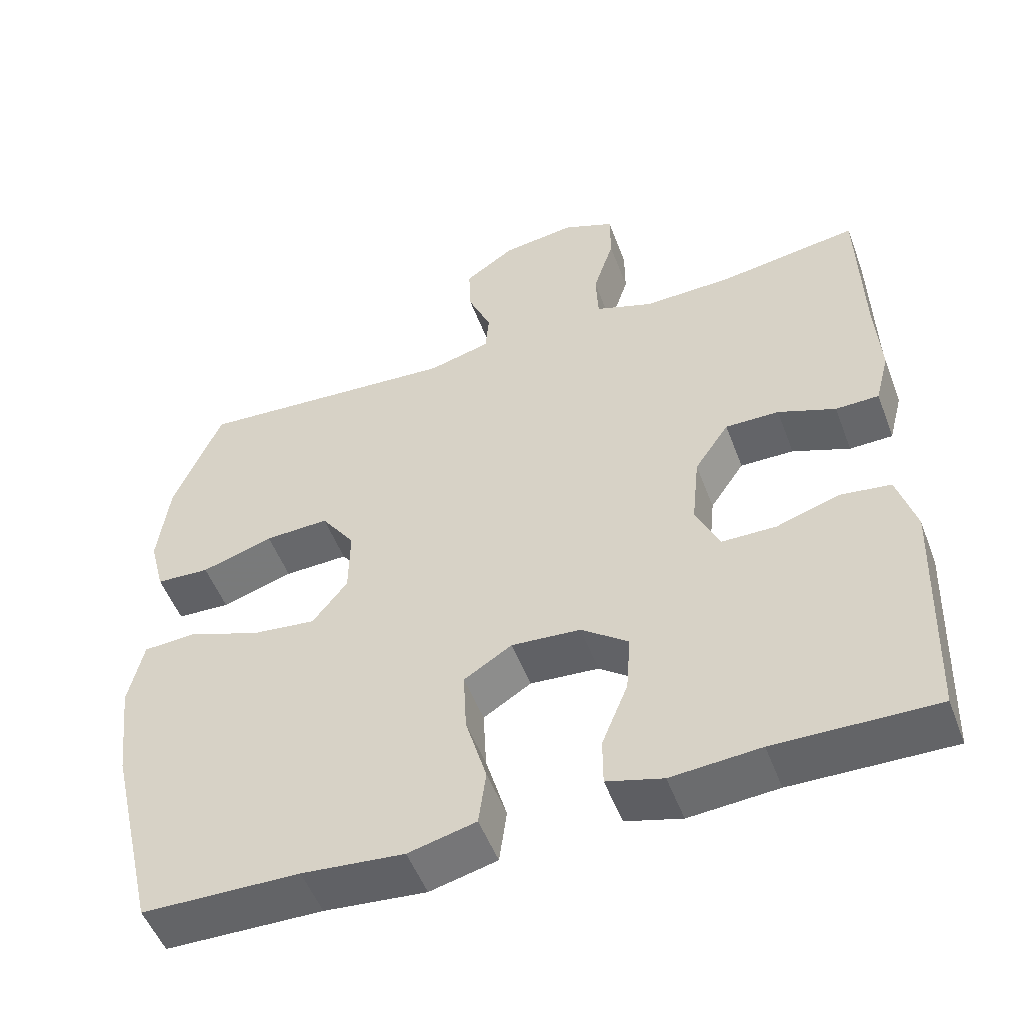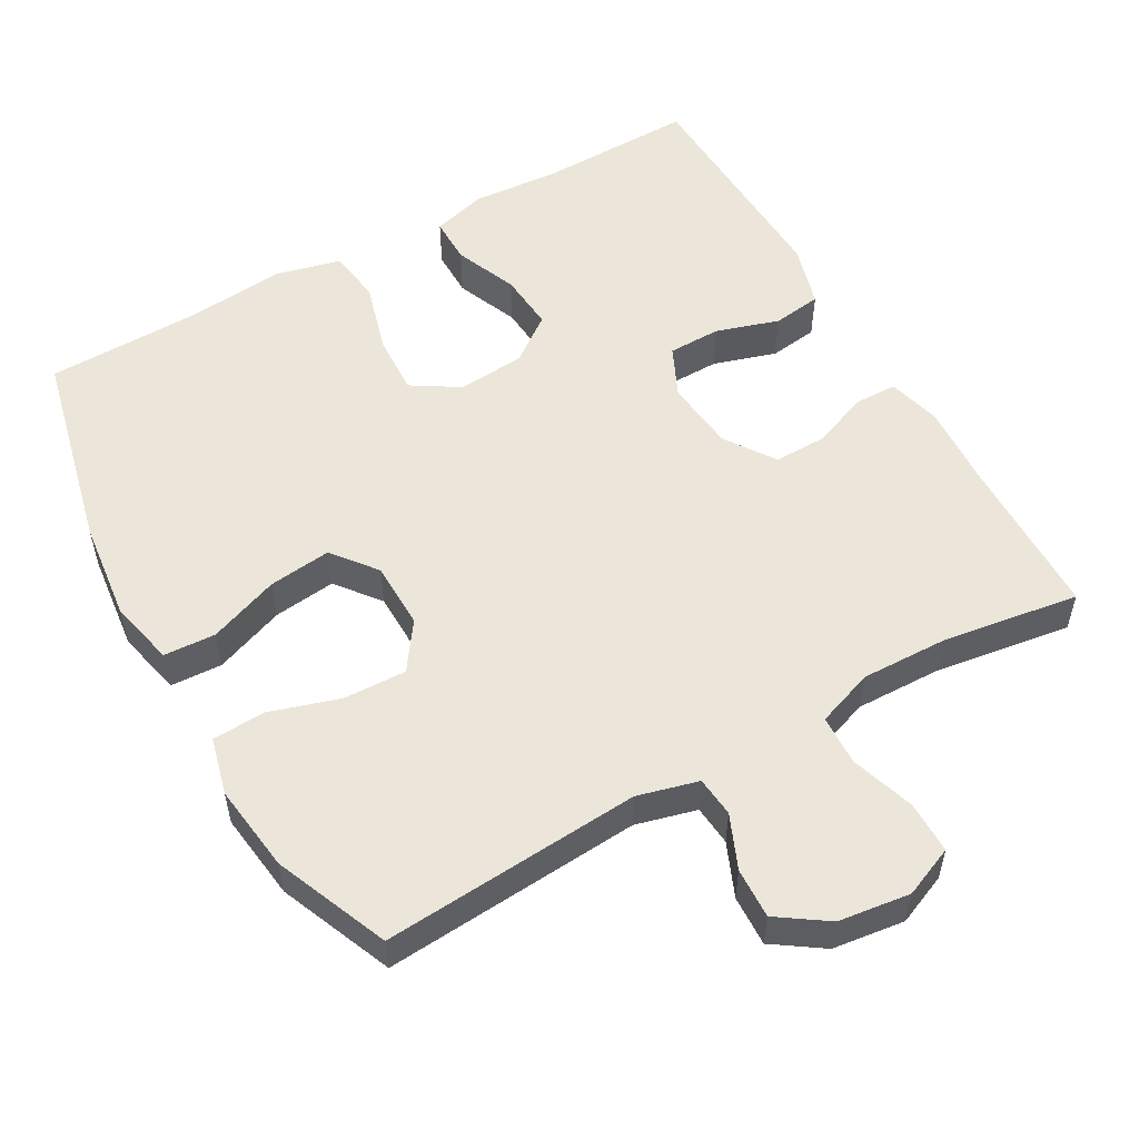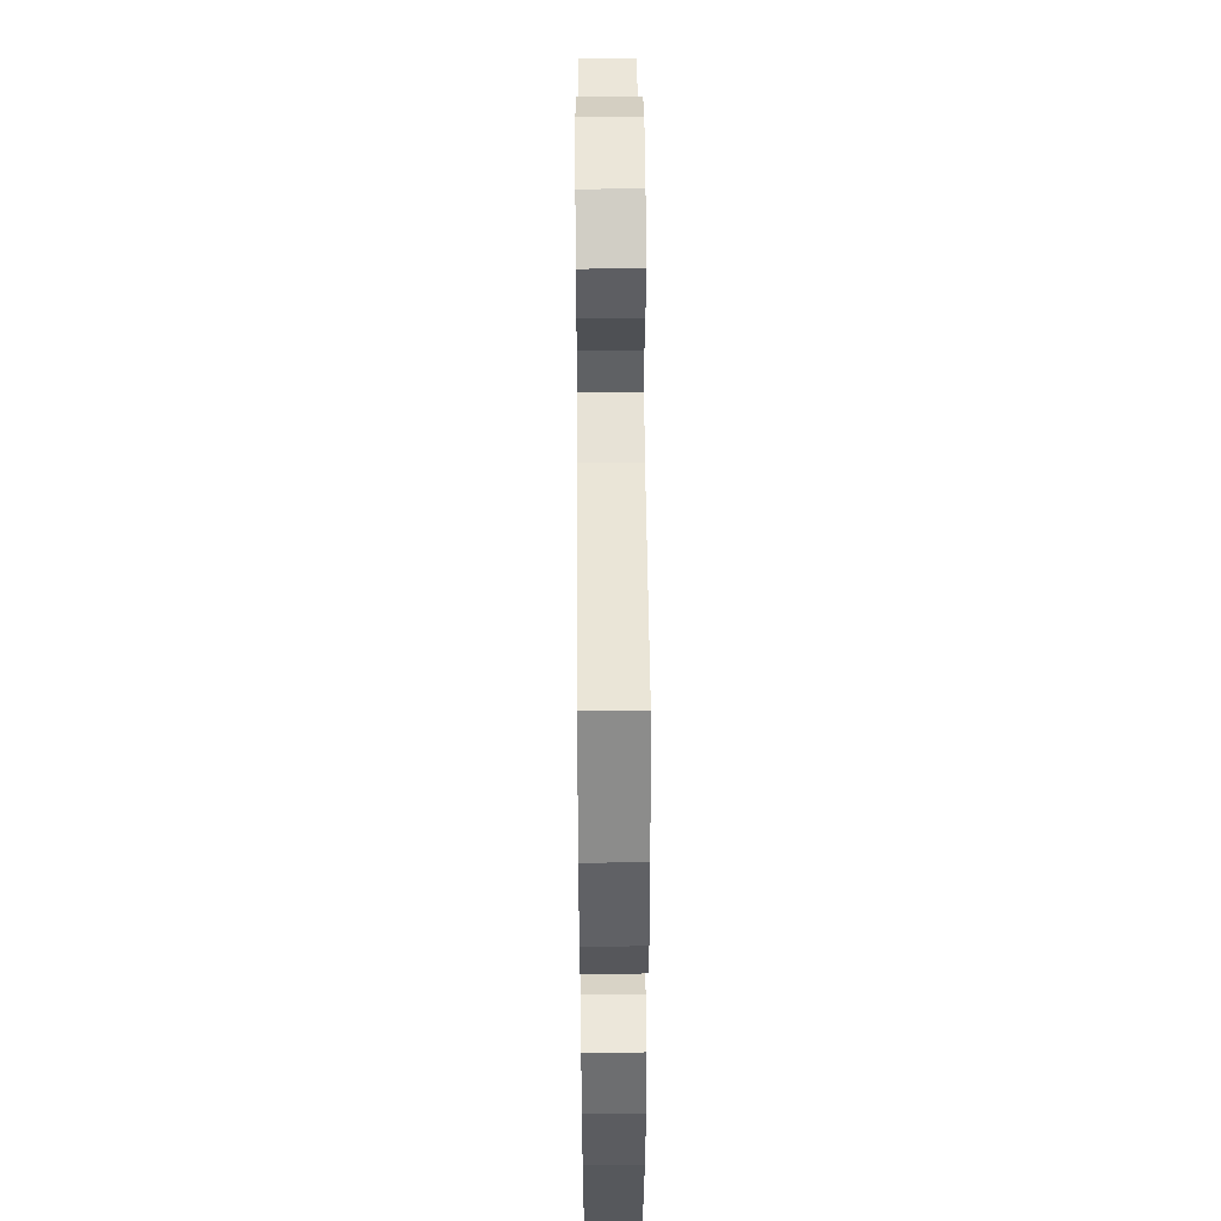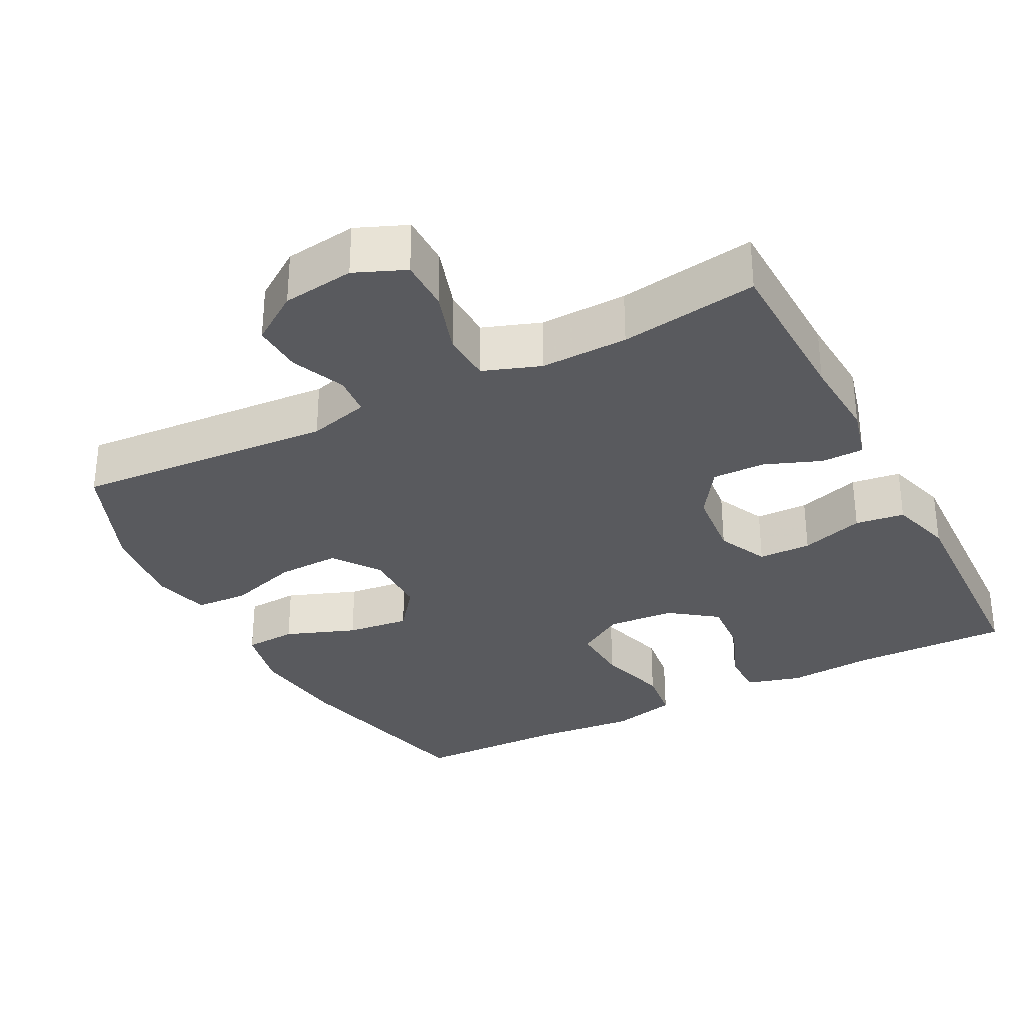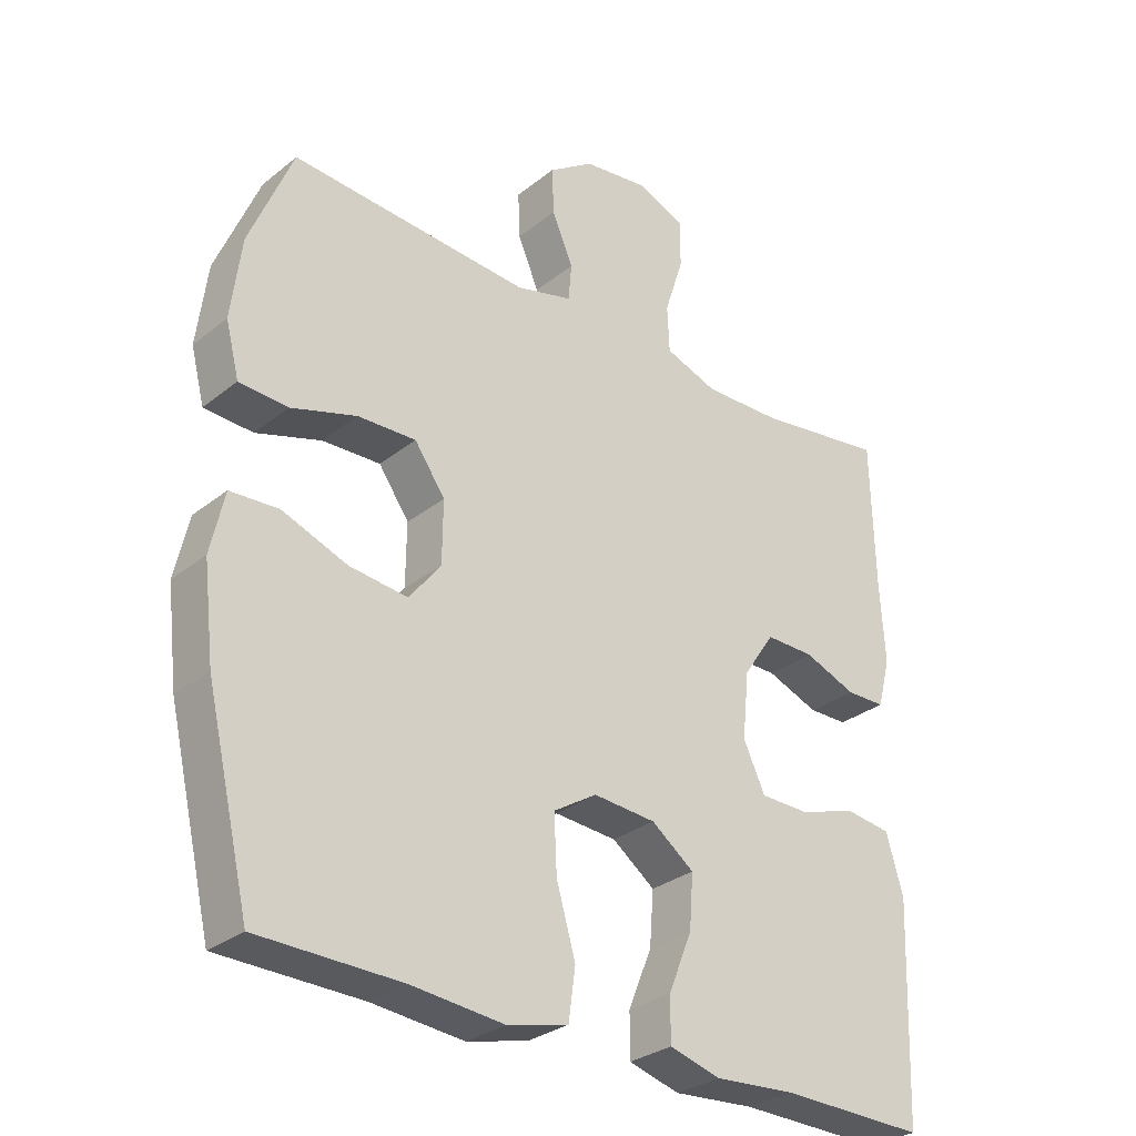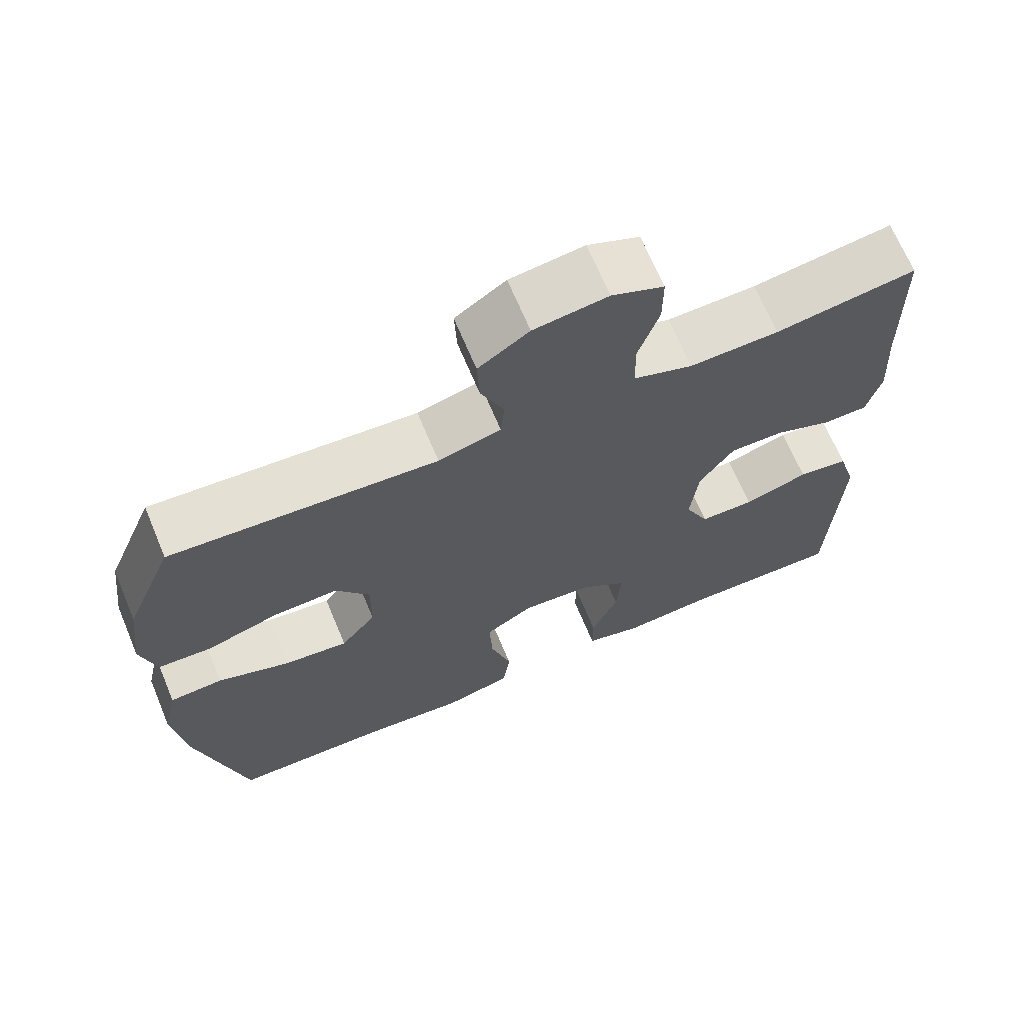
<metadata>
{"format":"obj","ext":"obj","renderer":"f3d","projection":"perspective","resolution":1024,"background":"white","views":[{"elev":-51.7,"azim":20.4,"up":"+Z"},{"elev":54.2,"azim":-29.6,"up":"+Y"},{"elev":48.4,"azim":-90.4,"up":"+Z"},{"elev":-31.7,"azim":27.5,"up":"+Y"},{"elev":-30.0,"azim":-41.0,"up":"+Z"},{"elev":68.1,"azim":-22.7,"up":"+Z"}]}
</metadata>
<code>
v -0.5 0.07 0.5
v -0.147 0.07 0.475
v -0.064 0.07 0.497
v -0.059 0.07 0.552
v -0.09 0.07 0.625
v -0.093 0.07 0.694
v -0.026 0.07 0.74
v 0.072 0.07 0.753
v 0.141 0.07 0.724
v 0.141 0.07 0.653
v 0.113 0.07 0.566
v 0.116 0.07 0.497
v 0.194 0.07 0.469
v 0.313 0.07 0.472
v 0.5 0.07 0.5
v 0.505 0.07 0.278
v 0.512 0.07 0.163
v 0.493 0.07 0.09
v 0.435 0.07 0.089
v 0.358 0.07 0.119
v 0.286 0.07 0.12
v 0.24 0.07 0.052
v 0.23 0.07 -0.046
v 0.262 0.07 -0.115
v 0.334 0.07 -0.116
v 0.42 0.07 -0.089
v 0.487 0.07 -0.098
v 0.512 0.07 -0.184
v 0.507 0.07 -0.314
v 0.5 0.07 -0.5
v 0.286 0.07 -0.496
v 0.167 0.07 -0.505
v 0.092 0.07 -0.484
v 0.092 0.07 -0.42
v 0.127 0.07 -0.334
v 0.133 0.07 -0.255
v 0.07 0.07 -0.208
v -0.022 0.07 -0.201
v -0.086 0.07 -0.241
v -0.082 0.07 -0.324
v -0.054 0.07 -0.421
v -0.064 0.07 -0.495
v -0.154 0.07 -0.517
v -0.29 0.07 -0.504
v -0.5 0.07 -0.5
v -0.565 0.07 -0.224
v -0.581 0.07 -0.088
v -0.561 0.07 0.002
v -0.49 0.07 0.006
v -0.394 0.07 -0.03
v -0.308 0.07 -0.04
v -0.261 0.07 0.02
v -0.26 0.07 0.112
v -0.305 0.07 0.176
v -0.391 0.07 0.173
v -0.487 0.07 0.143
v -0.559 0.07 0.147
v -0.579 0.07 0.225
v -0.564 0.07 0.345
v -0.5 0 0.5
v -0.147 0 0.475
v -0.064 0 0.497
v -0.059 0 0.552
v -0.09 0 0.625
v -0.093 0 0.694
v -0.026 0 0.74
v 0.072 0 0.753
v 0.141 0 0.724
v 0.141 0 0.653
v 0.113 0 0.566
v 0.116 0 0.497
v 0.194 0 0.469
v 0.313 0 0.472
v 0.5 0 0.5
v 0.505 0 0.278
v 0.512 0 0.163
v 0.493 0 0.09
v 0.435 0 0.089
v 0.358 0 0.119
v 0.286 0 0.12
v 0.24 0 0.052
v 0.23 0 -0.046
v 0.262 0 -0.115
v 0.334 0 -0.116
v 0.42 0 -0.089
v 0.487 0 -0.098
v 0.512 0 -0.184
v 0.507 0 -0.314
v 0.5 0 -0.5
v 0.286 0 -0.496
v 0.167 0 -0.505
v 0.092 0 -0.484
v 0.092 0 -0.42
v 0.127 0 -0.334
v 0.133 0 -0.255
v 0.07 0 -0.208
v -0.022 0 -0.201
v -0.086 0 -0.241
v -0.082 0 -0.324
v -0.054 0 -0.421
v -0.064 0 -0.495
v -0.154 0 -0.517
v -0.29 0 -0.504
v -0.5 0 -0.5
v -0.565 0 -0.224
v -0.581 0 -0.088
v -0.561 0 0.002
v -0.49 0 0.006
v -0.394 0 -0.03
v -0.308 0 -0.04
v -0.261 0 0.02
v -0.26 0 0.112
v -0.305 0 0.176
v -0.391 0 0.173
v -0.487 0 0.143
v -0.559 0 0.147
v -0.579 0 0.225
v -0.564 0 0.345
f 59 1 2
f 58 59 2
f 57 58 2
f 56 57 2
f 55 56 2
f 54 55 2 3
f 53 54 3
f 52 53 3
f 48 49 50
f 47 48 50
f 46 47 50
f 45 46 50
f 44 45 50
f 44 50 51
f 43 44 51
f 42 43 51
f 41 42 51
f 40 41 51
f 39 40 51 52
f 33 34 35
f 32 33 35
f 31 32 35
f 31 35 36
f 30 31 36
f 29 30 36
f 29 36 37
f 28 29 37
f 27 28 37
f 26 27 37
f 25 26 37
f 18 19 20
f 17 18 20
f 16 17 20
f 16 20 21
f 15 16 21
f 14 15 21
f 13 14 21 22
f 9 10 11
f 8 9 11
f 7 8 11
f 6 7 11
f 5 6 11
f 4 5 11
f 3 4 11 12
f 12 13 22
f 3 12 22
f 52 3 22
f 39 52 22
f 38 39 22
f 37 38 22 23
f 24 25 37
f 23 24 37
f 61 60 118
f 61 118 117
f 61 117 116
f 61 116 115
f 61 115 114
f 62 61 114 113
f 62 113 112
f 62 112 111
f 109 108 107
f 109 107 106
f 109 106 105
f 109 105 104
f 109 104 103
f 110 109 103
f 110 103 102
f 110 102 101
f 110 101 100
f 110 100 99
f 111 110 99 98
f 94 93 92
f 94 92 91
f 94 91 90
f 95 94 90
f 95 90 89
f 95 89 88
f 96 95 88
f 96 88 87
f 96 87 86
f 96 86 85
f 96 85 84
f 79 78 77
f 79 77 76
f 79 76 75
f 80 79 75
f 80 75 74
f 80 74 73
f 81 80 73 72
f 70 69 68
f 70 68 67
f 70 67 66
f 70 66 65
f 70 65 64
f 70 64 63
f 71 70 63 62
f 81 72 71
f 81 71 62
f 81 62 111
f 81 111 98
f 81 98 97
f 82 81 97 96
f 96 84 83
f 96 83 82
f 1 60 61 2
f 2 61 62 3
f 3 62 63 4
f 4 63 64 5
f 5 64 65 6
f 6 65 66 7
f 7 66 67 8
f 8 67 68 9
f 9 68 69 10
f 10 69 70 11
f 11 70 71 12
f 12 71 72 13
f 13 72 73 14
f 14 73 74 15
f 15 74 75 16
f 16 75 76 17
f 17 76 77 18
f 18 77 78 19
f 19 78 79 20
f 20 79 80 21
f 21 80 81 22
f 22 81 82 23
f 23 82 83 24
f 24 83 84 25
f 25 84 85 26
f 26 85 86 27
f 27 86 87 28
f 28 87 88 29
f 29 88 89 30
f 30 89 90 31
f 31 90 91 32
f 32 91 92 33
f 33 92 93 34
f 34 93 94 35
f 35 94 95 36
f 36 95 96 37
f 37 96 97 38
f 38 97 98 39
f 39 98 99 40
f 40 99 100 41
f 41 100 101 42
f 42 101 102 43
f 43 102 103 44
f 44 103 104 45
f 45 104 105 46
f 46 105 106 47
f 47 106 107 48
f 48 107 108 49
f 49 108 109 50
f 50 109 110 51
f 51 110 111 52
f 52 111 112 53
f 53 112 113 54
f 54 113 114 55
f 55 114 115 56
f 56 115 116 57
f 57 116 117 58
f 58 117 118 59
f 59 118 60 1

</code>
